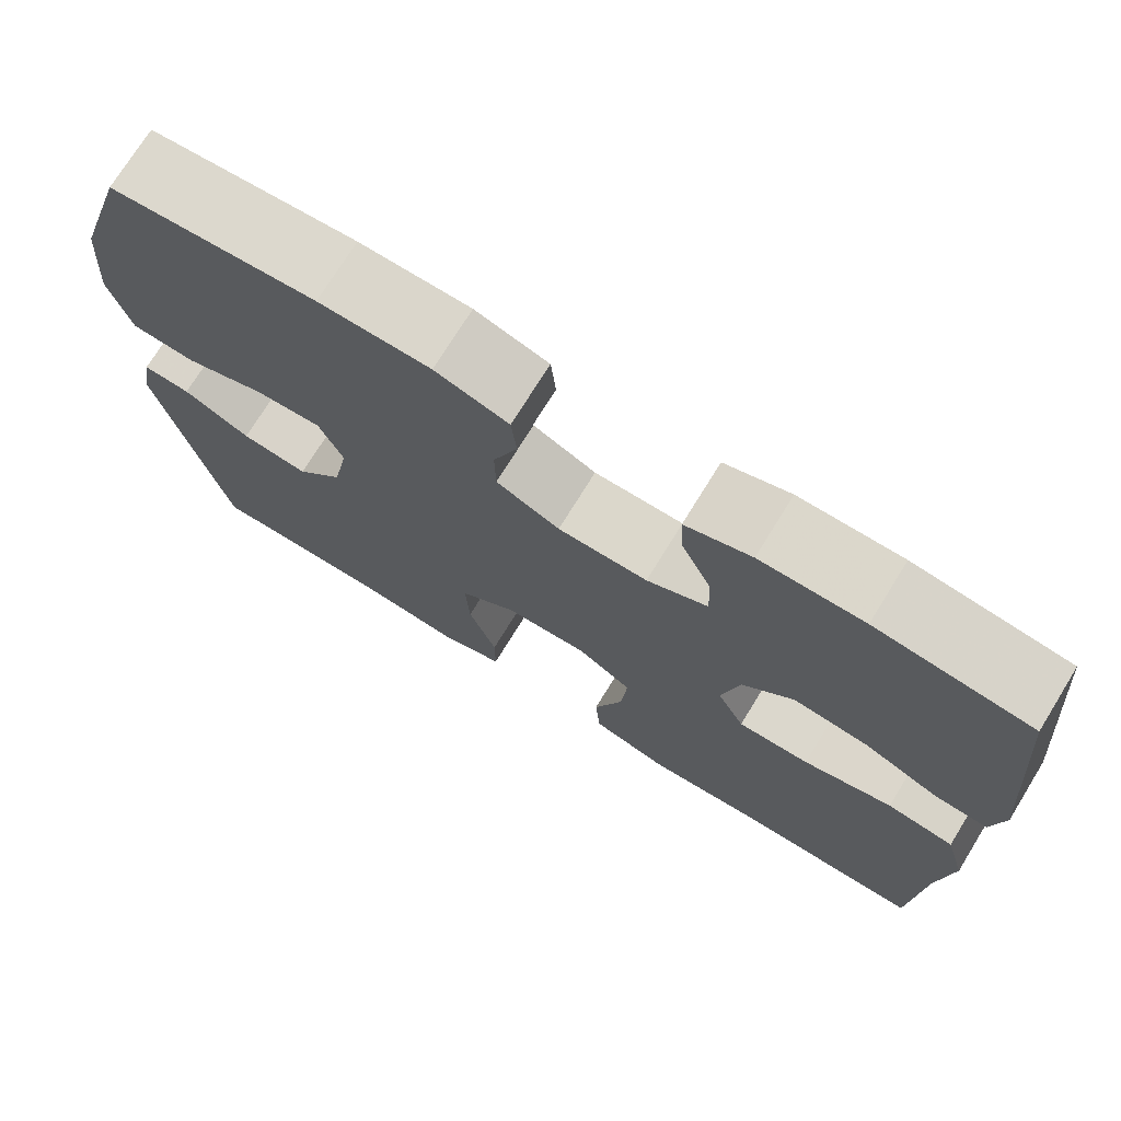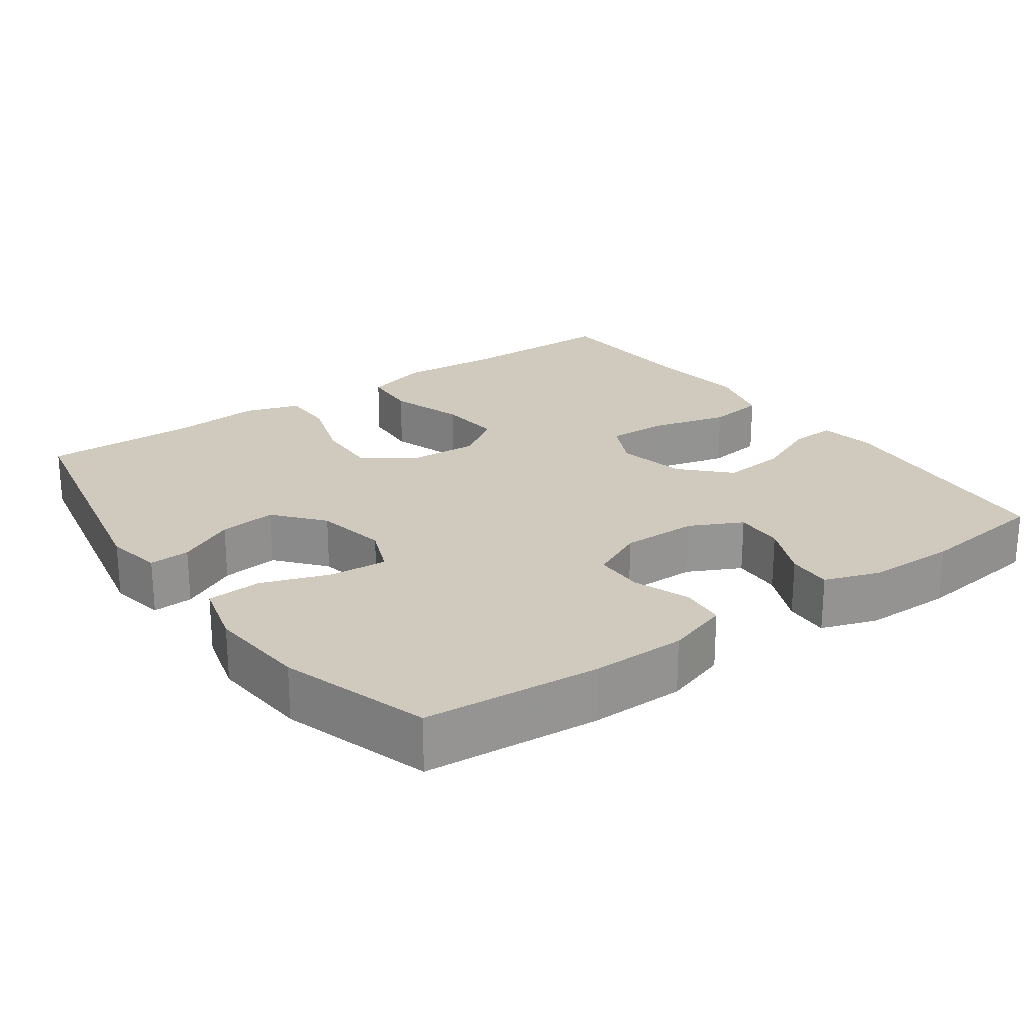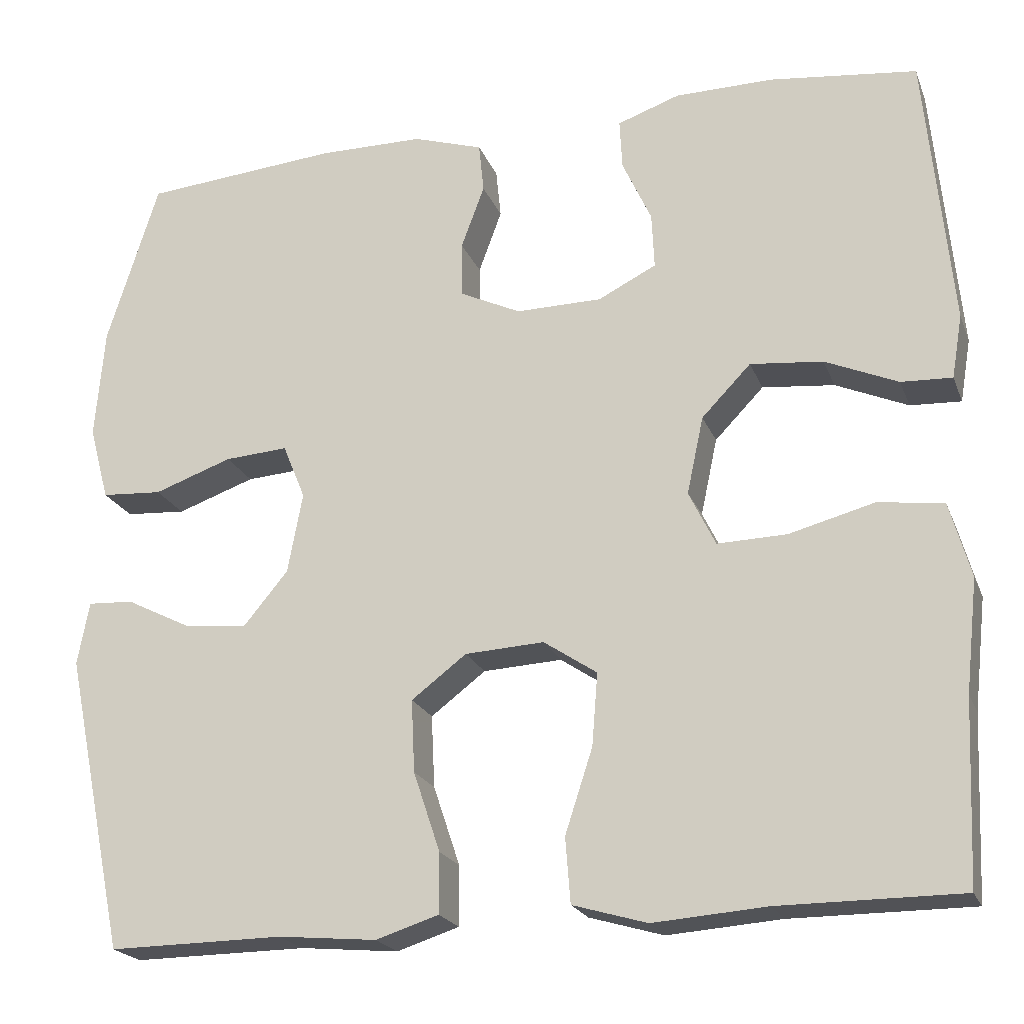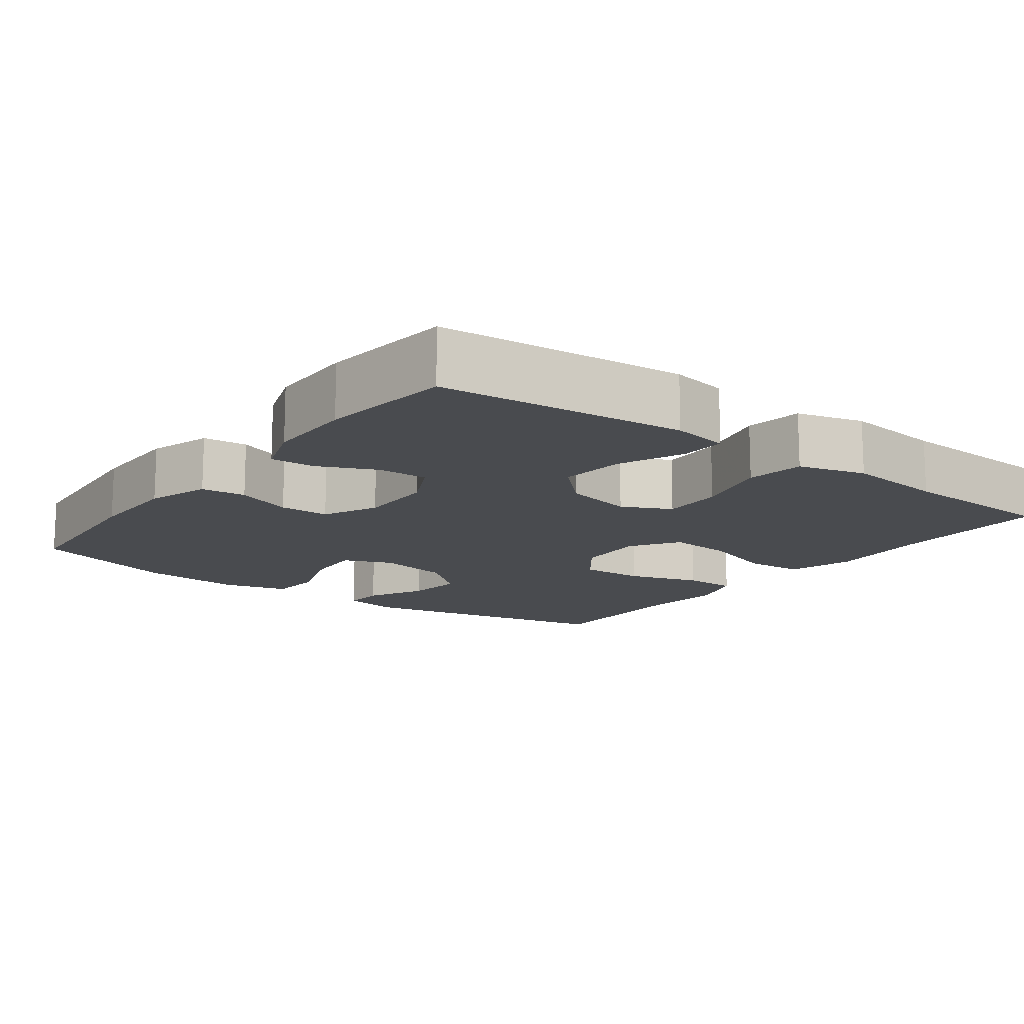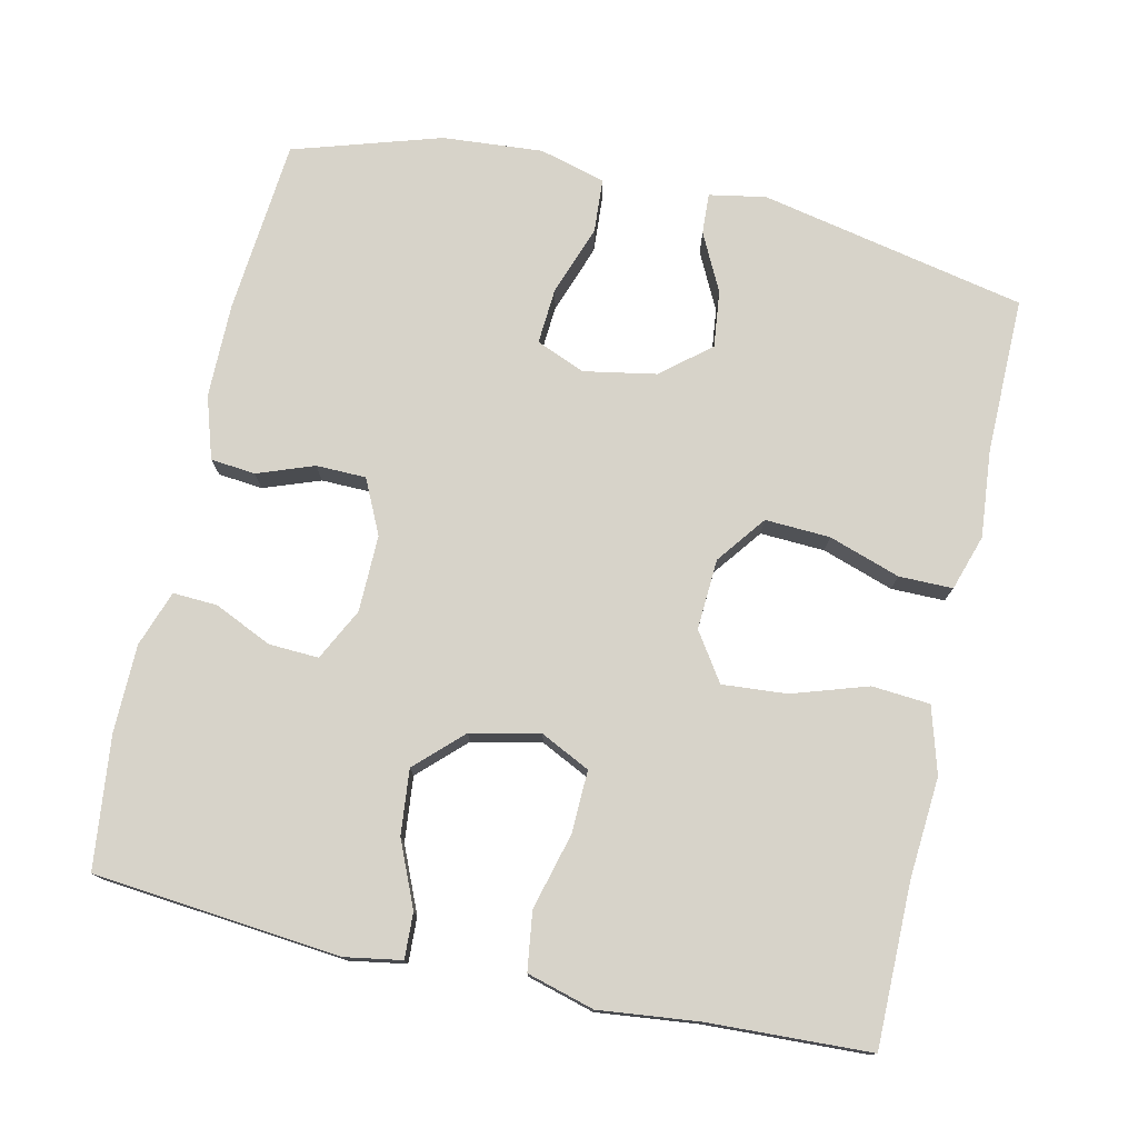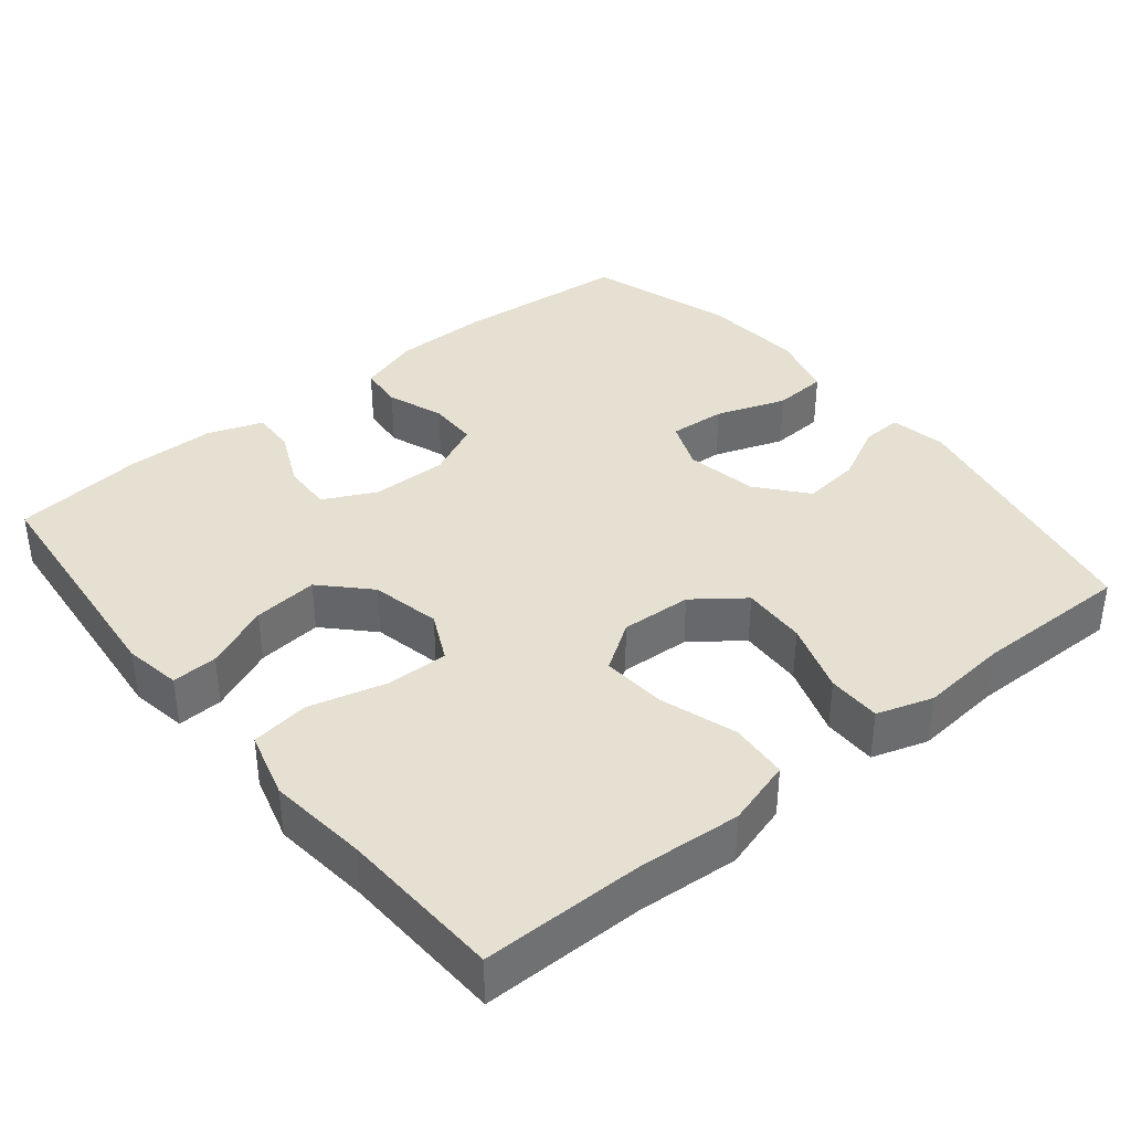
<metadata>
{"format":"obj","ext":"obj","renderer":"f3d","projection":"perspective","resolution":1024,"background":"white","views":[{"elev":73.6,"azim":31.7,"up":"+Z"},{"elev":23.0,"azim":-35.6,"up":"+Y"},{"elev":-21.3,"azim":17.7,"up":"+Z"},{"elev":-14.0,"azim":53.2,"up":"+Y"},{"elev":76.3,"azim":102.7,"up":"+Y"},{"elev":37.7,"azim":140.9,"up":"+Y"}]}
</metadata>
<code>
v 0.5 0.07 0.5
v 0.531 0.07 0.169
v 0.518 0.07 0.093
v 0.457 0.07 0.096
v 0.37 0.07 0.134
v 0.283 0.07 0.143
v 0.224 0.07 0.082
v 0.204 0.07 -0.011
v 0.236 0.07 -0.077
v 0.319 0.07 -0.075
v 0.422 0.07 -0.048
v 0.5 0.07 -0.059
v 0.525 0.07 -0.149
v 0.51 0.07 -0.283
v 0.5 0.07 -0.5
v 0.283 0.07 -0.5
v 0.147 0.07 -0.51
v 0.058 0.07 -0.484
v 0.052 0.07 -0.406
v 0.085 0.07 -0.305
v 0.092 0.07 -0.218
v 0.028 0.07 -0.175
v -0.067 0.07 -0.18
v -0.133 0.07 -0.23
v -0.129 0.07 -0.317
v -0.097 0.07 -0.413
v -0.097 0.07 -0.485
v -0.172 0.07 -0.509
v -0.29 0.07 -0.498
v -0.5 0.07 -0.5
v -0.574 0.07 -0.142
v -0.56 0.07 -0.066
v -0.505 0.07 -0.069
v -0.428 0.07 -0.108
v -0.351 0.07 -0.117
v -0.297 0.07 -0.052
v -0.279 0.07 0.045
v -0.306 0.07 0.111
v -0.382 0.07 0.106
v -0.476 0.07 0.073
v -0.549 0.07 0.078
v -0.573 0.07 0.167
v -0.562 0.07 0.302
v -0.5 0.07 0.5
v -0.265 0.07 0.52
v -0.138 0.07 0.519
v -0.054 0.07 0.492
v -0.048 0.07 0.432
v -0.076 0.07 0.356
v -0.075 0.07 0.289
v -0.002 0.07 0.254
v 0.101 0.07 0.255
v 0.171 0.07 0.29
v 0.168 0.07 0.357
v 0.133 0.07 0.434
v 0.13 0.07 0.494
v 0.205 0.07 0.52
v 0.323 0.07 0.521
v 0.5 0 0.5
v 0.531 0 0.169
v 0.518 0 0.093
v 0.457 0 0.096
v 0.37 0 0.134
v 0.283 0 0.143
v 0.224 0 0.082
v 0.204 0 -0.011
v 0.236 0 -0.077
v 0.319 0 -0.075
v 0.422 0 -0.048
v 0.5 0 -0.059
v 0.525 0 -0.149
v 0.51 0 -0.283
v 0.5 0 -0.5
v 0.283 0 -0.5
v 0.147 0 -0.51
v 0.058 0 -0.484
v 0.052 0 -0.406
v 0.085 0 -0.305
v 0.092 0 -0.218
v 0.028 0 -0.175
v -0.067 0 -0.18
v -0.133 0 -0.23
v -0.129 0 -0.317
v -0.097 0 -0.413
v -0.097 0 -0.485
v -0.172 0 -0.509
v -0.29 0 -0.498
v -0.5 0 -0.5
v -0.574 0 -0.142
v -0.56 0 -0.066
v -0.505 0 -0.069
v -0.428 0 -0.108
v -0.351 0 -0.117
v -0.297 0 -0.052
v -0.279 0 0.045
v -0.306 0 0.111
v -0.382 0 0.106
v -0.476 0 0.073
v -0.549 0 0.078
v -0.573 0 0.167
v -0.562 0 0.302
v -0.5 0 0.5
v -0.265 0 0.52
v -0.138 0 0.519
v -0.054 0 0.492
v -0.048 0 0.432
v -0.076 0 0.356
v -0.075 0 0.289
v -0.002 0 0.254
v 0.101 0 0.255
v 0.171 0 0.29
v 0.168 0 0.357
v 0.133 0 0.434
v 0.13 0 0.494
v 0.205 0 0.52
v 0.323 0 0.521
f 3 4 5
f 2 3 5
f 1 2 5
f 58 1 5
f 57 58 5
f 56 57 5
f 55 56 5
f 54 55 5
f 53 54 5 6
f 52 53 6 7
f 51 52 7 8
f 50 51 8 9
f 47 48 49
f 46 47 49
f 45 46 49
f 44 45 49
f 43 44 49
f 42 43 49
f 41 42 49
f 40 41 49
f 39 40 49
f 38 39 49 50
f 37 38 50 9
f 32 33 34
f 31 32 34
f 30 31 34
f 29 30 34
f 29 34 35
f 28 29 35
f 27 28 35
f 26 27 35
f 25 26 35
f 24 25 35 36
f 18 19 20
f 17 18 20
f 16 17 20
f 16 20 21
f 15 16 21
f 14 15 21
f 14 21 22
f 13 14 22
f 12 13 22
f 11 12 22
f 10 11 22
f 36 37 9
f 23 24 36
f 23 36 9
f 9 10 22 23
f 63 62 61
f 63 61 60
f 63 60 59
f 63 59 116
f 63 116 115
f 63 115 114
f 63 114 113
f 63 113 112
f 64 63 112 111
f 65 64 111 110
f 66 65 110 109
f 67 66 109 108
f 107 106 105
f 107 105 104
f 107 104 103
f 107 103 102
f 107 102 101
f 107 101 100
f 107 100 99
f 107 99 98
f 107 98 97
f 108 107 97 96
f 67 108 96 95
f 92 91 90
f 92 90 89
f 92 89 88
f 92 88 87
f 93 92 87
f 93 87 86
f 93 86 85
f 93 85 84
f 93 84 83
f 94 93 83 82
f 78 77 76
f 78 76 75
f 78 75 74
f 79 78 74
f 79 74 73
f 79 73 72
f 80 79 72
f 80 72 71
f 80 71 70
f 80 70 69
f 80 69 68
f 67 95 94
f 94 82 81
f 67 94 81
f 81 80 68 67
f 1 59 60 2
f 2 60 61 3
f 3 61 62 4
f 4 62 63 5
f 5 63 64 6
f 6 64 65 7
f 7 65 66 8
f 8 66 67 9
f 9 67 68 10
f 10 68 69 11
f 11 69 70 12
f 12 70 71 13
f 13 71 72 14
f 14 72 73 15
f 15 73 74 16
f 16 74 75 17
f 17 75 76 18
f 18 76 77 19
f 19 77 78 20
f 20 78 79 21
f 21 79 80 22
f 22 80 81 23
f 23 81 82 24
f 24 82 83 25
f 25 83 84 26
f 26 84 85 27
f 27 85 86 28
f 28 86 87 29
f 29 87 88 30
f 30 88 89 31
f 31 89 90 32
f 32 90 91 33
f 33 91 92 34
f 34 92 93 35
f 35 93 94 36
f 36 94 95 37
f 37 95 96 38
f 38 96 97 39
f 39 97 98 40
f 40 98 99 41
f 41 99 100 42
f 42 100 101 43
f 43 101 102 44
f 44 102 103 45
f 45 103 104 46
f 46 104 105 47
f 47 105 106 48
f 48 106 107 49
f 49 107 108 50
f 50 108 109 51
f 51 109 110 52
f 52 110 111 53
f 53 111 112 54
f 54 112 113 55
f 55 113 114 56
f 56 114 115 57
f 57 115 116 58
f 58 116 59 1

</code>
